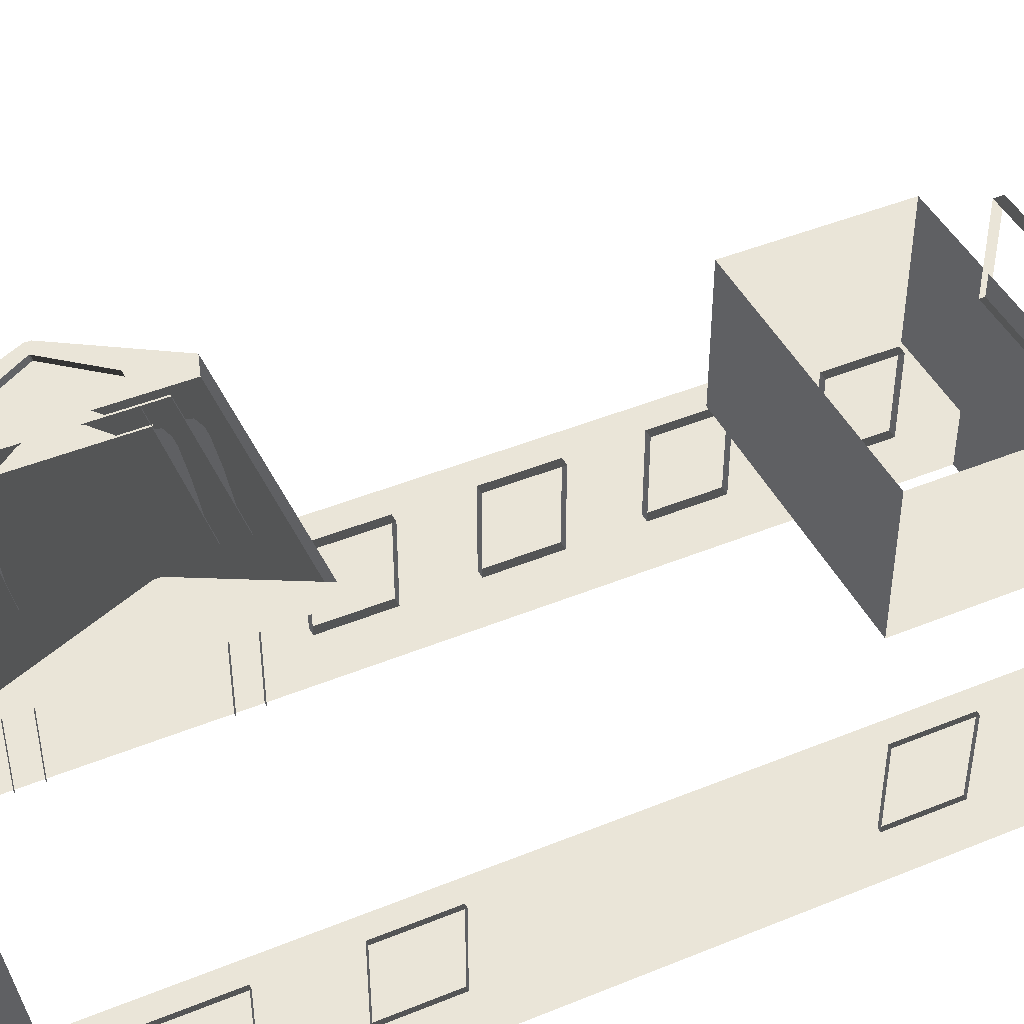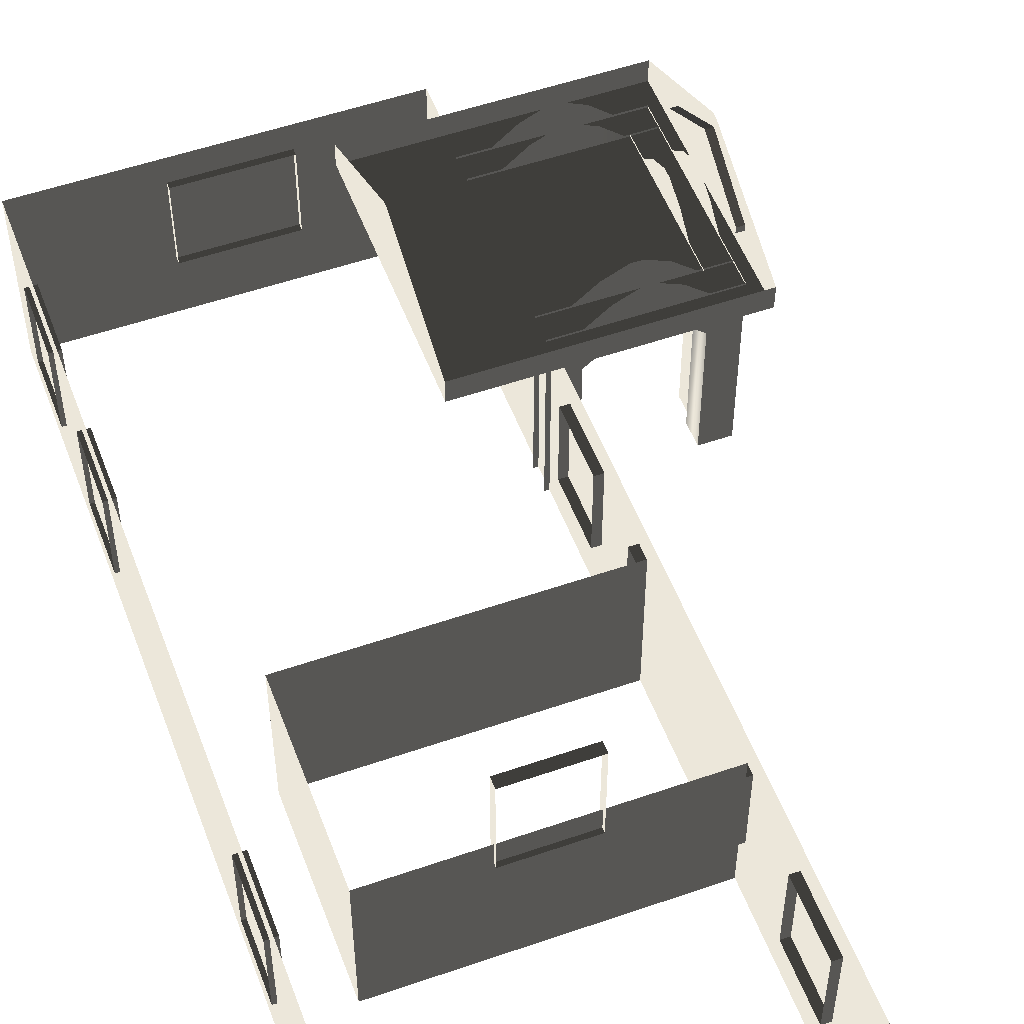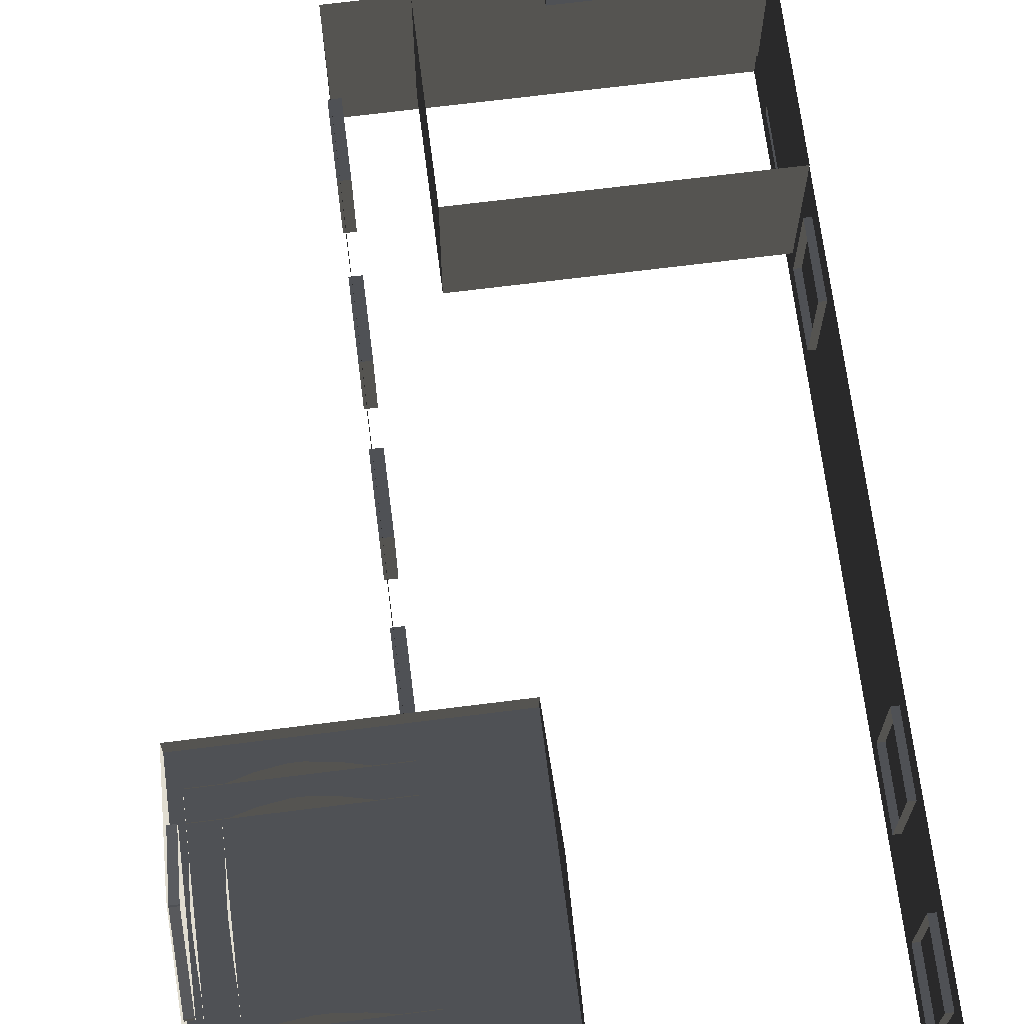
<metadata>
{"format":"obj","ext":"obj","renderer":"f3d","projection":"perspective","resolution":1024,"background":"white","views":[{"elev":44.6,"azim":-115.5,"up":"+Z"},{"elev":53.0,"azim":-20.4,"up":"+Z"},{"elev":69.0,"azim":172.8,"up":"+Z"}]}
</metadata>
<code>
v -6.802 -7.388 0.4621
v -6.802 -7.388 -2.561
v -6.802 7.374 -2.561
v -6.802 7.374 0.4623
v -6.802 7.374 0.4623
v -6.802 7.374 -2.561
v -0.9954 7.374 -2.561
v -0.9954 7.374 0.4623
v -0.9954 7.374 0.4623
v -0.9954 7.374 -2.561
v -0.9954 -7.388 -2.561
v -0.9954 -7.388 0.4621
v -0.9954 -7.388 0.4621
v -0.9954 -7.388 -2.561
v -6.802 -7.388 -2.561
v -6.802 -7.388 0.4621
v -2.567 6.454 0.4941
v -2.567 6.454 0.8765
v -2.567 2.217 0.8765
v -2.567 2.217 0.4941
v 1.809 6.454 0.4941
v 1.809 6.454 0.8765
v -2.567 6.454 0.8765
v -2.567 6.454 0.4941
v -2.567 2.217 0.4941
v -2.567 2.217 0.8765
v 1.809 2.217 0.8765
v 1.809 2.217 0.4941
v -2.567 6.454 0.8765
v -2.567 4.387 1.88
v -2.567 4.284 1.88
v -2.567 2.217 0.8765
v 1.809 2.217 0.4941
v 1.809 6.454 0.4941
v -2.567 6.454 0.4941
v -2.567 2.217 0.4941
v 1.623 2.684 -0.2453
v 1.127 2.684 -0.2453
v 1.127 2.684 0.5267
v 1.623 2.684 0.5267
v 1.623 2.684 -2.561
v 1.127 2.684 -2.561
v 0.7699 2.684 0.06509
v 0.7699 2.684 0.837
v 0.3857 2.684 1.023
v 0.471 2.684 0.2046
v 0.1992 2.684 1.023
v 0.1138 2.684 0.2046
v -0.1992 2.684 0.8372
v -0.1992 2.684 0.06528
v -0.5733 2.684 0.5267
v -0.5733 2.684 -0.2453
v -1.07 2.684 0.5267
v -1.07 2.684 -0.2453
v -0.5733 2.684 -2.561
v -1.07 2.684 -2.561
v 1.623 3.096 -0.2453
v 1.623 3.096 0.5267
v 1.127 3.096 0.5267
v 1.127 3.096 -0.2453
v 1.623 3.096 -2.561
v 1.127 3.096 -2.561
v 0.7699 3.096 0.837
v 0.7699 3.096 0.0651
v 0.471 3.096 0.2046
v 0.3857 3.096 1.023
v 0.1138 3.096 0.2046
v 0.1992 3.096 1.023
v -0.1992 3.096 0.06529
v -0.1992 3.096 0.8372
v -0.5733 3.096 -0.2453
v -0.5733 3.096 0.5267
v -1.07 3.096 0.5267
v -1.07 3.096 -0.2453
v -0.5733 3.096 -2.561
v -1.07 3.096 -2.561
v 1.623 2.684 -0.2453
v 1.623 2.684 0.5267
v 1.623 3.096 0.5267
v 1.623 3.096 -0.2453
v 1.623 2.684 -2.561
v 1.623 3.096 -2.561
v 1.623 3.557 -0.2453
v 1.623 3.557 0.5267
v 1.623 3.557 -2.561
v 1.623 3.904 0.0653
v 1.623 3.904 0.8372
v 1.623 4.195 0.2046
v 1.623 4.274 1.023
v 1.623 4.526 0.2046
v 1.623 4.447 1.023
v 1.623 4.804 0.06512
v 1.623 4.804 0.837
v 1.623 5.135 0.5267
v 1.623 5.135 -0.2452
v 1.623 5.6 -0.2452
v 1.623 5.6 0.5267
v 1.623 6.003 0.5299
v 1.623 6.003 -0.2428
v 1.623 5.6 -2.561
v 1.623 6.003 -2.561
v 1.623 5.135 -2.561
v 1.623 5.6 -0.2452
v 1.127 5.591 -0.2429
v 1.127 5.591 0.5299
v 1.623 5.6 0.5267
v 1.623 5.6 -2.561
v 1.127 5.591 -2.561
v 0.7699 5.591 0.8402
v 0.7698 5.591 0.06751
v 0.3857 5.591 1.027
v 0.471 5.591 0.207
v 0.1992 5.591 1.027
v 0.1138 5.591 0.207
v -0.1992 5.591 0.8404
v -0.1992 5.591 0.0677
v -0.5733 5.591 0.5299
v -0.5733 5.591 -0.2429
v -1.07 5.591 0.5299
v -1.07 5.591 -0.2429
v -0.5733 5.591 -2.561
v -1.07 5.591 -2.561
v 1.623 6.003 -0.2428
v 1.623 6.003 0.5299
v 1.127 6.003 0.5299
v 1.127 6.003 -0.2428
v 1.623 6.003 -2.561
v 1.127 6.003 -2.561
v 0.7699 6.003 0.8402
v 0.7698 6.003 0.06751
v 0.471 6.003 0.207
v 0.3857 6.003 1.027
v 0.1138 6.003 0.207
v 0.1992 6.003 1.027
v -0.1992 6.003 0.0677
v -0.1992 6.003 0.8404
v -0.5733 6.003 -0.2428
v -0.5733 6.003 0.5299
v -1.07 6.003 0.5299
v -1.07 6.003 -0.2428
v -0.5733 6.003 -2.561
v -1.07 6.003 -2.561
v -0.5733 2.684 -2.561
v -0.5733 2.684 -0.2453
v -0.5733 3.096 -0.2453
v -0.5733 3.096 -2.561
v -0.1992 3.096 0.06529
v -0.1992 2.684 0.06528
v 0.1138 3.096 0.2046
v 0.1138 2.684 0.2046
v 0.471 3.096 0.2046
v 0.471 2.684 0.2046
v 0.7699 3.096 0.0651
v 0.7699 2.684 0.06509
v 1.127 3.096 -0.2453
v 1.127 2.684 -0.2453
v 1.127 3.096 -2.561
v 1.127 2.684 -2.561
v -0.5733 5.591 -2.561
v -0.5733 5.591 -0.2429
v -0.5733 6.003 -0.2428
v -0.5733 6.003 -2.561
v -0.1992 6.003 0.0677
v -0.1992 5.591 0.0677
v 0.1138 6.003 0.207
v 0.1138 5.591 0.207
v 0.471 6.003 0.207
v 0.471 5.591 0.207
v 0.7698 6.003 0.06751
v 0.7698 5.591 0.06751
v 1.127 5.591 -0.2429
v 1.127 6.003 -0.2428
v 1.127 6.003 -2.561
v 1.127 5.591 -2.561
v 1.211 5.6 -0.2452
v 1.211 5.6 0.5267
v 1.211 5.135 0.5267
v 1.211 5.135 -0.2452
v 1.211 5.6 -2.561
v 1.211 5.135 -2.561
v 1.211 4.804 0.837
v 1.211 4.804 0.06512
v 1.211 4.526 0.2046
v 1.211 4.447 1.023
v 1.211 4.195 0.2046
v 1.211 4.274 1.023
v 1.211 3.904 0.0653
v 1.211 3.904 0.8372
v 1.211 3.557 -0.2453
v 1.211 3.557 0.5267
v 1.211 3.081 0.5267
v 1.211 3.081 -0.2453
v 1.211 3.557 -2.561
v 1.211 3.081 -2.561
v 1.623 3.557 -2.561
v 1.623 3.557 -0.2453
v 1.211 3.557 -0.2453
v 1.211 3.557 -2.561
v 1.211 3.904 0.0653
v 1.623 3.904 0.0653
v 1.211 4.195 0.2046
v 1.623 4.195 0.2046
v 1.211 4.526 0.2046
v 1.623 4.526 0.2046
v 1.211 4.804 0.06512
v 1.623 4.804 0.06512
v 1.211 5.135 -0.2452
v 1.623 5.135 -0.2452
v 1.211 5.135 -2.561
v 1.623 5.135 -2.561
v 1.809 4.346 1.668
v 1.684 4.346 1.668
v 1.684 4.325 1.668
v 1.809 4.325 1.668
v 1.809 5.448 0.8779
v 1.809 6.454 0.4941
v 1.809 2.217 0.4941
v 1.809 3.223 0.8779
v 1.809 5.448 0.9852
v 1.809 6.454 0.8765
v 1.809 2.217 0.8765
v 1.809 3.223 0.9852
v 1.809 4.346 1.668
v 1.809 4.387 1.88
v 1.809 4.284 1.88
v 1.809 4.325 1.668
v 1.809 4.387 1.88
v 1.809 4.346 1.668
v 1.684 5.448 0.8779
v 1.684 3.223 0.8779
v 1.684 3.223 0.9852
v 1.684 4.325 1.668
v 1.684 4.346 1.668
v 1.684 5.448 0.9852
v 1.809 5.448 0.8779
v 1.684 5.448 0.8779
v 1.684 5.448 0.9852
v 1.809 5.448 0.9852
v 1.809 5.448 0.9852
v 1.684 5.448 0.9852
v 1.684 4.346 1.668
v 1.809 4.346 1.668
v 1.809 3.223 0.9852
v 1.684 3.223 0.9852
v 1.684 3.223 0.8779
v 1.809 3.223 0.8779
v 1.809 3.223 0.8779
v 1.684 3.223 0.8779
v 1.684 5.448 0.8779
v 1.809 5.448 0.8779
v 1.809 4.325 1.668
v 1.684 4.325 1.668
v 1.684 3.223 0.9852
v 1.809 3.223 0.9852
v -0.9569 -5.113 -0.001098
v -0.957 -6.279 -0.00111
v -1.138 -6.279 -0.00111
v -1.138 -5.113 -0.001098
v -0.957 -6.279 -0.00111
v -0.9569 -6.279 -1.482
v -1.138 -6.279 -1.482
v -1.138 -6.279 -0.00111
v -0.9569 -5.113 -1.482
v -0.9569 -5.113 -0.001098
v -1.138 -5.113 -0.001098
v -1.138 -5.113 -1.482
v -0.9569 -6.279 -1.482
v -0.9569 -5.113 -1.482
v -1.138 -5.113 -1.482
v -1.138 -6.279 -1.482
v -0.9569 -2.608 -0.001071
v -0.9569 -3.774 -0.001084
v -1.138 -3.774 -0.001084
v -1.138 -2.608 -0.001071
v -0.9569 -3.774 -0.001084
v -0.957 -3.774 -1.482
v -1.138 -3.774 -1.482
v -1.138 -3.774 -0.001084
v -0.957 -2.608 -1.482
v -0.9569 -2.608 -0.001071
v -1.138 -2.608 -0.001071
v -1.138 -2.608 -1.482
v -0.957 -3.774 -1.482
v -0.957 -2.608 -1.482
v -1.138 -2.608 -1.482
v -1.138 -3.774 -1.482
v -0.9569 -0.279 -0.001046
v -0.9569 -1.445 -0.001059
v -1.138 -1.445 -0.001058
v -1.138 -0.279 -0.001046
v -0.9569 -1.445 -0.001059
v -0.9569 -1.445 -1.482
v -1.138 -1.445 -1.482
v -1.138 -1.445 -0.001058
v -0.9569 -0.279 -1.482
v -0.9569 -0.279 -0.001046
v -1.138 -0.279 -0.001046
v -1.138 -0.279 -1.482
v -0.9569 -1.445 -1.482
v -0.9569 -0.279 -1.482
v -1.138 -0.279 -1.482
v -1.138 -1.445 -1.482
v -0.957 2.029 -0.001021
v -0.9569 0.8632 -0.001034
v -1.138 0.8632 -0.001034
v -1.138 2.029 -0.001021
v -0.9569 0.8632 -0.001034
v -0.9569 0.8632 -1.482
v -1.138 0.8632 -1.482
v -1.138 0.8632 -0.001034
v -0.9569 2.029 -1.482
v -0.957 2.029 -0.001021
v -1.138 2.029 -0.001021
v -1.138 2.029 -1.482
v -0.9569 0.8632 -1.482
v -0.9569 2.029 -1.482
v -1.138 2.029 -1.482
v -1.138 0.8632 -1.482
v -6.871 5.079 -0.0009877
v -6.871 6.246 -0.0009752
v -6.69 6.246 -0.0009752
v -6.69 5.079 -0.0009882
v -6.871 6.246 -0.0009752
v -6.871 6.246 -1.482
v -6.69 6.246 -1.482
v -6.69 6.246 -0.0009752
v -6.871 5.079 -1.482
v -6.871 5.079 -0.0009877
v -6.69 5.079 -0.0009882
v -6.69 5.079 -1.482
v -6.871 6.246 -1.482
v -6.871 5.079 -1.482
v -6.69 5.079 -1.482
v -6.69 6.246 -1.482
v -6.871 2.575 -0.001015
v -6.871 3.741 -0.001002
v -6.69 3.741 -0.001002
v -6.69 2.575 -0.001015
v -6.871 3.741 -0.001002
v -6.871 3.741 -1.482
v -6.69 3.741 -1.482
v -6.69 3.741 -0.001002
v -6.871 2.575 -1.482
v -6.871 2.575 -0.001015
v -6.69 2.575 -0.001015
v -6.69 2.575 -1.482
v -6.871 3.741 -1.482
v -6.871 2.575 -1.482
v -6.69 2.575 -1.482
v -6.69 3.741 -1.482
v -6.871 -3.872 -0.001085
v -6.871 -2.706 -0.001072
v -6.69 -2.706 -0.001072
v -6.69 -3.872 -0.001085
v -6.871 -2.706 -0.001072
v -6.871 -2.706 -1.482
v -6.69 -2.706 -1.482
v -6.69 -2.706 -0.001072
v -6.871 -3.872 -1.482
v -6.871 -3.872 -0.001085
v -6.69 -3.872 -0.001085
v -6.69 -3.872 -1.482
v -6.871 -2.706 -1.482
v -6.871 -3.872 -1.482
v -6.69 -3.872 -1.482
v -6.69 -2.706 -1.482
v -6.871 -6.181 -0.001109
v -6.871 -5.014 -0.001097
v -6.69 -5.014 -0.001097
v -6.69 -6.181 -0.00111
v -6.871 -5.014 -0.001097
v -6.871 -5.014 -1.482
v -6.69 -5.014 -1.482
v -6.69 -5.014 -0.001097
v -6.871 -6.181 -1.482
v -6.871 -6.181 -0.001109
v -6.69 -6.181 -0.00111
v -6.69 -6.181 -1.482
v -6.871 -5.014 -1.482
v -6.871 -6.181 -1.482
v -6.69 -6.181 -1.482
v -6.69 -5.014 -1.482
v -4.046 -7.499 -0.001124
v -4.629 -7.499 -0.001124
v -4.629 -7.319 -0.001122
v -4.046 -7.319 -0.001122
v -3.463 -7.499 -0.001124
v -3.463 -7.319 -0.001122
v -4.629 -7.499 -0.001124
v -4.629 -7.499 -1.482
v -4.629 -7.319 -1.482
v -4.629 -7.319 -0.001122
v -4.046 -7.499 -1.482
v -3.463 -7.499 -1.482
v -3.463 -7.319 -1.482
v -4.046 -7.319 -1.482
v -4.629 -7.499 -1.482
v -4.629 -7.319 -1.482
v -2.88 -7.499 -1.482
v -2.88 -7.499 -0.001124
v -2.88 -7.319 -0.001122
v -2.88 -7.319 -1.482
v -3.463 -7.499 -1.482
v -2.88 -7.499 -1.482
v -2.88 -7.319 -1.482
v -3.463 -7.319 -1.482
v -2.88 -7.499 -0.001124
v -3.463 -7.499 -0.001124
v -3.463 -7.319 -0.001122
v -2.88 -7.319 -0.001122
v -3.463 7.447 -0.0009626
v -2.88 7.447 -0.0009624
v -2.88 7.266 -0.0009645
v -3.463 7.266 -0.0009642
v -4.046 7.447 -0.0009623
v -4.046 7.266 -0.0009644
v -2.88 7.447 -0.0009624
v -2.88 7.447 -1.482
v -2.88 7.266 -1.482
v -2.88 7.266 -0.0009645
v -3.463 7.447 -1.482
v -4.046 7.447 -1.482
v -4.046 7.266 -1.482
v -3.463 7.266 -1.482
v -2.88 7.447 -1.482
v -2.88 7.266 -1.482
v -4.629 7.447 -1.482
v -4.629 7.447 -0.0009625
v -4.629 7.266 -0.0009645
v -4.629 7.266 -1.482
v -4.046 7.447 -1.482
v -4.629 7.447 -1.482
v -4.629 7.266 -1.482
v -4.046 7.266 -1.482
v -4.629 7.447 -0.0009625
v -4.046 7.447 -0.0009623
v -4.046 7.266 -0.0009644
v -4.629 7.266 -0.0009645
v -6.289 -5.56 3.482
v -6.289 -5.56 1.192
v -6.289 -2.847 1.192
v -6.289 -2.847 3.482
v -2.053 -2.847 3.482
v -2.053 -2.847 1.192
v -2.053 -5.56 1.192
v -2.053 -5.56 3.482
v -6.289 -2.847 3.482
v -6.289 -2.847 1.192
v -2.053 -2.847 1.192
v -2.053 -2.847 3.482
v -2.053 -5.56 3.482
v -2.053 -5.56 1.192
v -6.289 -5.56 1.192
v -6.289 -5.56 3.482
v -3.618 -5.627 4.613
v -4.784 -5.627 4.613
v -4.784 -5.473 4.613
v -3.618 -5.473 4.613
v -4.784 -5.627 4.613
v -4.784 -5.627 3.132
v -4.784 -5.473 3.132
v -4.784 -5.473 4.613
v -3.618 -5.627 3.132
v -3.618 -5.627 4.613
v -3.618 -5.473 4.613
v -3.618 -5.473 3.132
v -4.784 -5.627 3.132
v -3.618 -5.627 3.132
v -3.618 -5.473 3.132
v -4.784 -5.473 3.132
g Building_small_t1.069_36485_215
f 1 3 2
f 1 4 3
f 5 7 6
f 5 8 7
f 9 11 10
f 9 12 11
f 13 15 14
f 13 16 15
f 17 19 18
f 17 20 19
f 21 23 22
f 21 24 23
f 25 27 26
f 25 28 27
f 29 31 30
f 29 32 31
f 33 35 34
f 33 36 35
f 37 39 38
f 37 40 39
f 41 37 38
f 41 38 42
f 43 38 39
f 43 39 44
f 45 43 44
f 45 46 43
f 47 46 45
f 47 48 46
f 49 48 47
f 49 50 48
f 51 50 49
f 51 52 50
f 52 51 53
f 52 53 54
f 55 52 54
f 55 54 56
f 57 59 58
f 57 60 59
f 61 60 57
f 61 62 60
f 60 63 59
f 60 64 63
f 65 63 64
f 65 66 63
f 67 66 65
f 67 68 66
f 69 68 67
f 69 70 68
f 71 70 69
f 71 72 70
f 71 73 72
f 71 74 73
f 75 74 71
f 75 76 74
f 77 79 78
f 77 80 79
f 81 80 77
f 81 82 80
f 83 79 80
f 83 84 79
f 85 80 82
f 85 83 80
f 84 83 86
f 84 86 87
f 87 86 88
f 87 88 89
f 89 88 90
f 89 90 91
f 91 90 92
f 91 92 93
f 92 94 93
f 92 95 94
f 96 94 95
f 96 97 94
f 96 98 97
f 96 99 98
f 100 99 96
f 100 96 95
f 100 101 99
f 100 95 102
f 103 105 104
f 103 106 105
f 107 103 104
f 107 104 108
f 104 105 109
f 104 109 110
f 111 110 109
f 111 112 110
f 113 112 111
f 113 114 112
f 115 114 113
f 115 116 114
f 117 116 115
f 117 118 116
f 118 117 119
f 118 119 120
f 121 118 120
f 121 120 122
f 123 125 124
f 123 126 125
f 127 126 123
f 127 128 126
f 126 129 125
f 126 130 129
f 131 129 130
f 131 132 129
f 133 132 131
f 133 134 132
f 135 134 133
f 135 136 134
f 137 136 135
f 137 138 136
f 137 139 138
f 137 140 139
f 141 140 137
f 141 142 140
f 143 145 144
f 143 146 145
f 144 145 147
f 144 147 148
f 148 147 149
f 148 149 150
f 150 149 151
f 150 151 152
f 152 151 153
f 152 153 154
f 154 153 155
f 154 155 156
f 156 155 157
f 156 157 158
f 159 161 160
f 159 162 161
f 160 161 163
f 160 163 164
f 164 163 165
f 164 165 166
f 166 165 167
f 166 167 168
f 168 167 169
f 168 169 170
f 171 170 169
f 171 169 172
f 171 172 173
f 171 173 174
f 175 177 176
f 175 178 177
f 179 178 175
f 179 180 178
f 178 181 177
f 178 182 181
f 183 181 182
f 183 184 181
f 185 184 183
f 185 186 184
f 187 186 185
f 187 188 186
f 189 188 187
f 189 190 188
f 189 191 190
f 189 192 191
f 193 192 189
f 193 194 192
f 195 197 196
f 195 198 197
f 196 197 199
f 196 199 200
f 200 199 201
f 200 201 202
f 202 201 203
f 202 203 204
f 204 203 205
f 204 205 206
f 206 205 207
f 206 207 208
f 208 207 209
f 208 209 210
f 211 213 212
f 211 214 213
f 215 217 216
f 215 218 217
f 219 215 216
f 219 216 220
f 218 221 217
f 218 222 221
f 223 219 220
f 223 220 224
f 222 225 221
f 222 226 225
f 226 227 225
f 226 228 227
f 229 231 230
f 231 229 232
f 232 229 233
f 233 229 234
f 235 237 236
f 235 238 237
f 239 241 240
f 239 242 241
f 243 245 244
f 243 246 245
f 247 249 248
f 247 250 249
f 251 253 252
f 251 254 253
f 255 257 256
f 255 258 257
f 259 261 260
f 259 262 261
f 263 265 264
f 263 266 265
f 267 269 268
f 267 270 269
f 271 273 272
f 271 274 273
f 275 277 276
f 275 278 277
f 279 281 280
f 279 282 281
f 283 285 284
f 283 286 285
f 287 289 288
f 287 290 289
f 291 293 292
f 291 294 293
f 295 297 296
f 295 298 297
f 299 301 300
f 299 302 301
f 303 305 304
f 303 306 305
f 307 309 308
f 307 310 309
f 311 313 312
f 311 314 313
f 315 317 316
f 315 318 317
f 319 321 320
f 319 322 321
f 323 325 324
f 323 326 325
f 327 329 328
f 327 330 329
f 331 333 332
f 331 334 333
f 335 337 336
f 335 338 337
f 339 341 340
f 339 342 341
f 343 345 344
f 343 346 345
f 347 349 348
f 347 350 349
f 351 353 352
f 351 354 353
f 355 357 356
f 355 358 357
f 359 361 360
f 359 362 361
f 363 365 364
f 363 366 365
f 367 369 368
f 367 370 369
f 371 373 372
f 371 374 373
f 375 377 376
f 375 378 377
f 379 381 380
f 379 382 381
f 383 385 384
f 383 386 385
f 387 386 383
f 387 388 386
f 389 391 390
f 389 392 391
f 393 395 394
f 393 396 395
f 397 396 393
f 397 398 396
f 399 401 400
f 399 402 401
f 403 405 404
f 403 406 405
f 407 409 408
f 407 410 409
f 411 413 412
f 411 414 413
f 415 414 411
f 415 416 414
f 417 419 418
f 417 420 419
f 421 423 422
f 421 424 423
f 425 424 421
f 425 426 424
f 427 429 428
f 427 430 429
f 431 433 432
f 431 434 433
f 435 437 436
f 435 438 437
f 439 441 440
f 439 442 441
f 443 445 444
f 443 446 445
f 447 449 448
f 447 450 449
f 451 453 452
f 451 454 453
f 455 457 456
f 455 458 457
f 459 461 460
f 459 462 461
f 463 465 464
f 463 466 465
f 467 469 468
f 467 470 469

</code>
